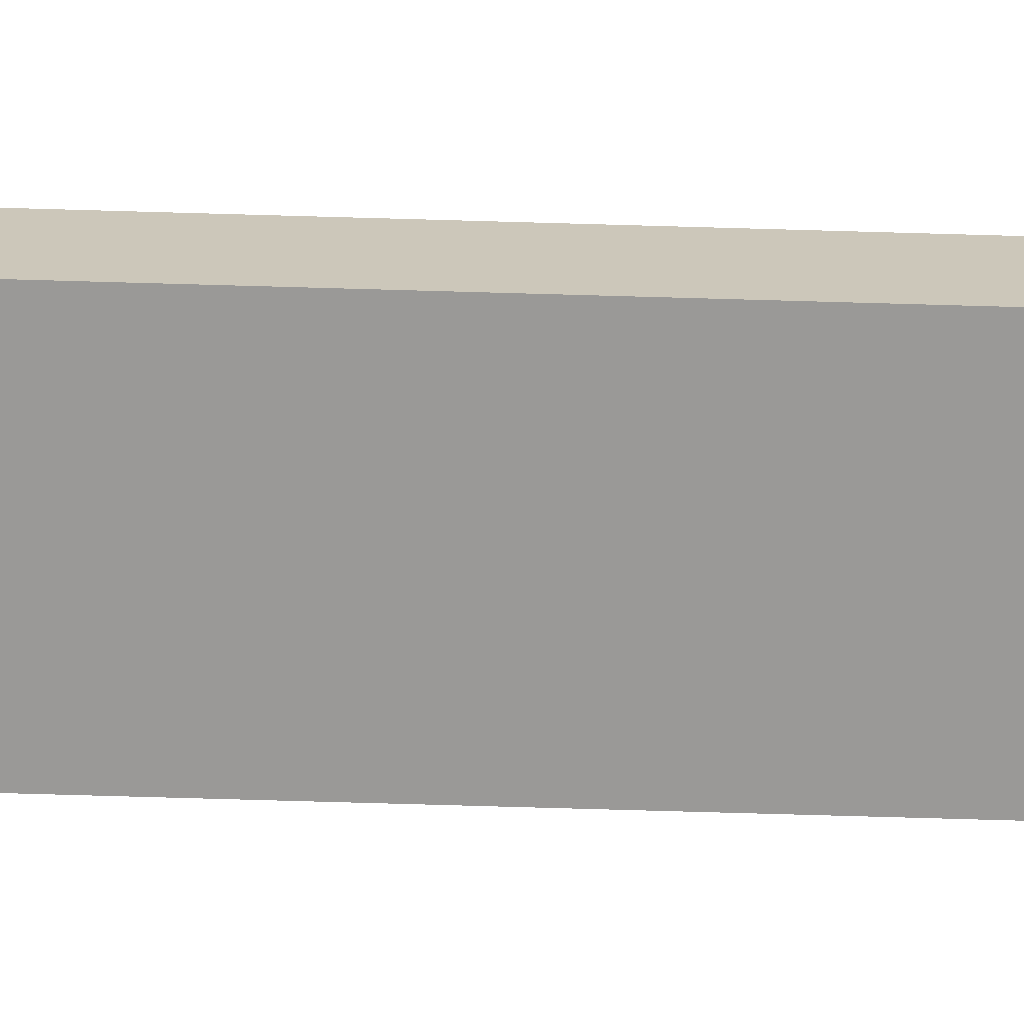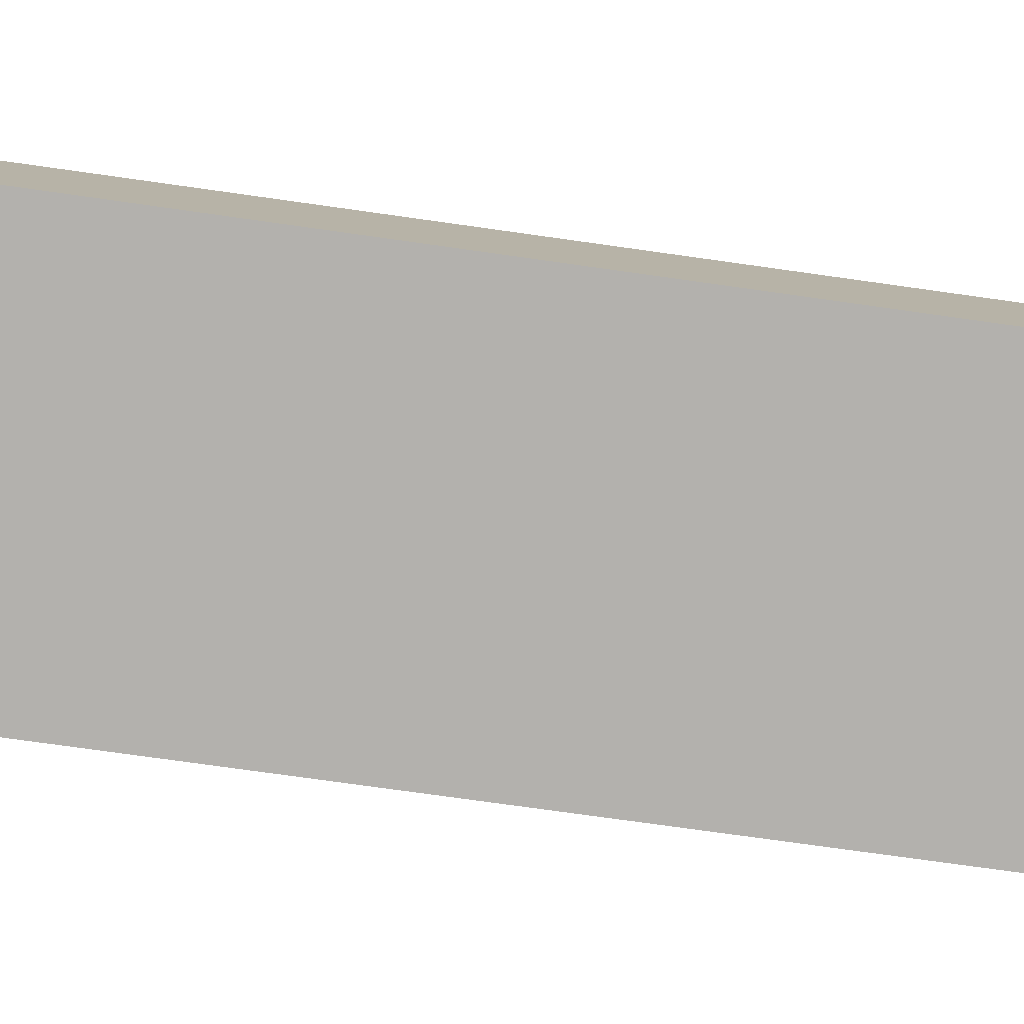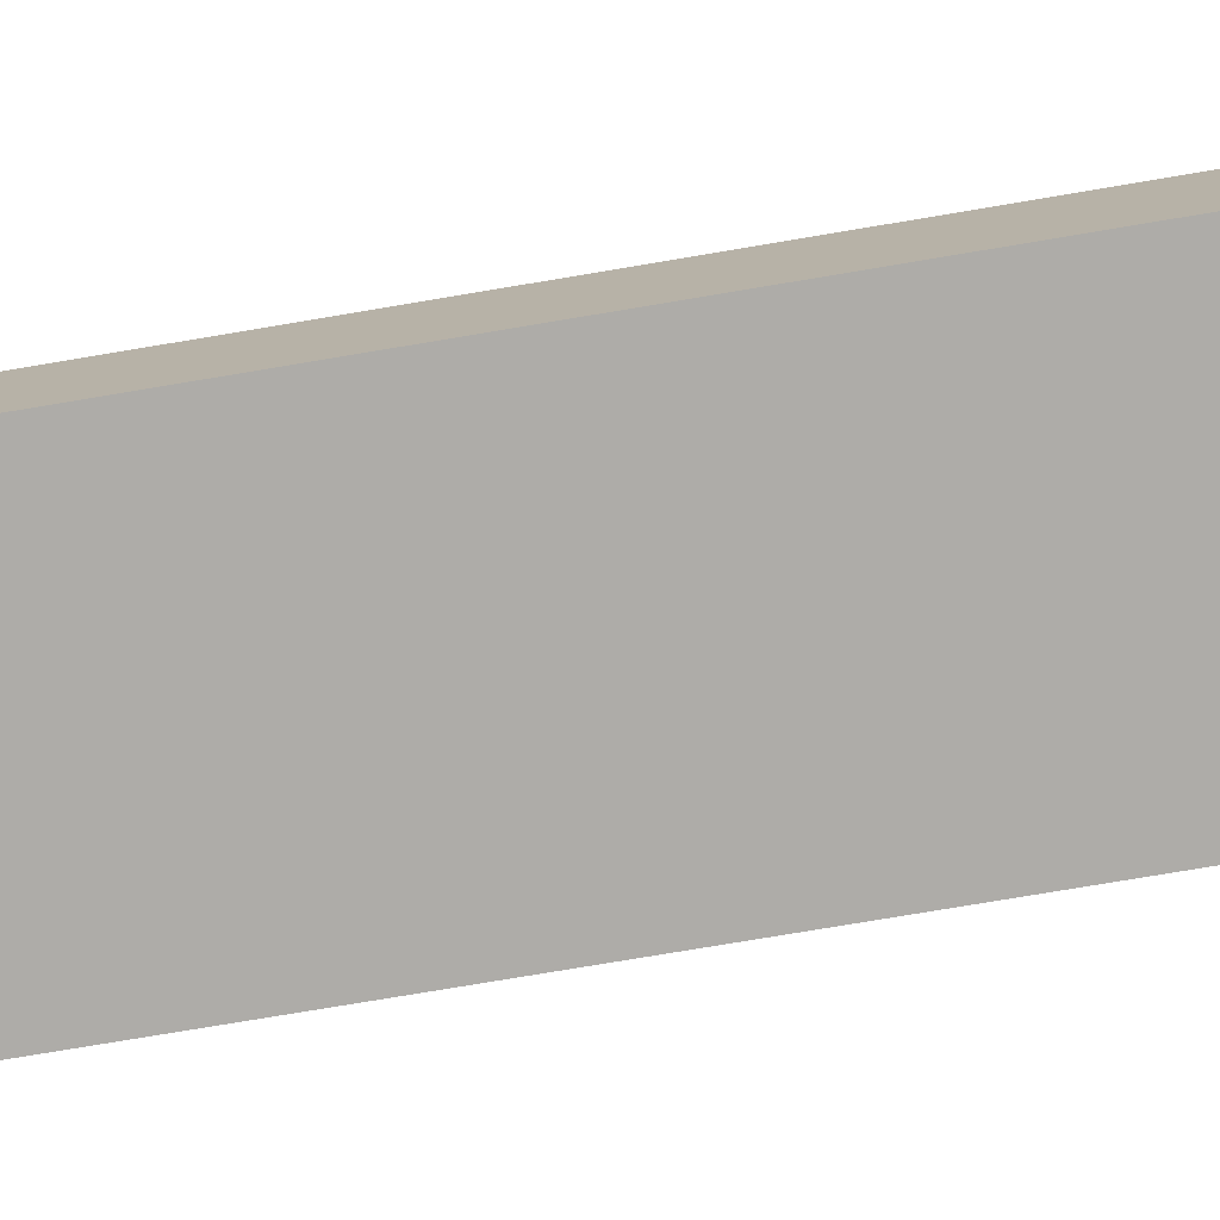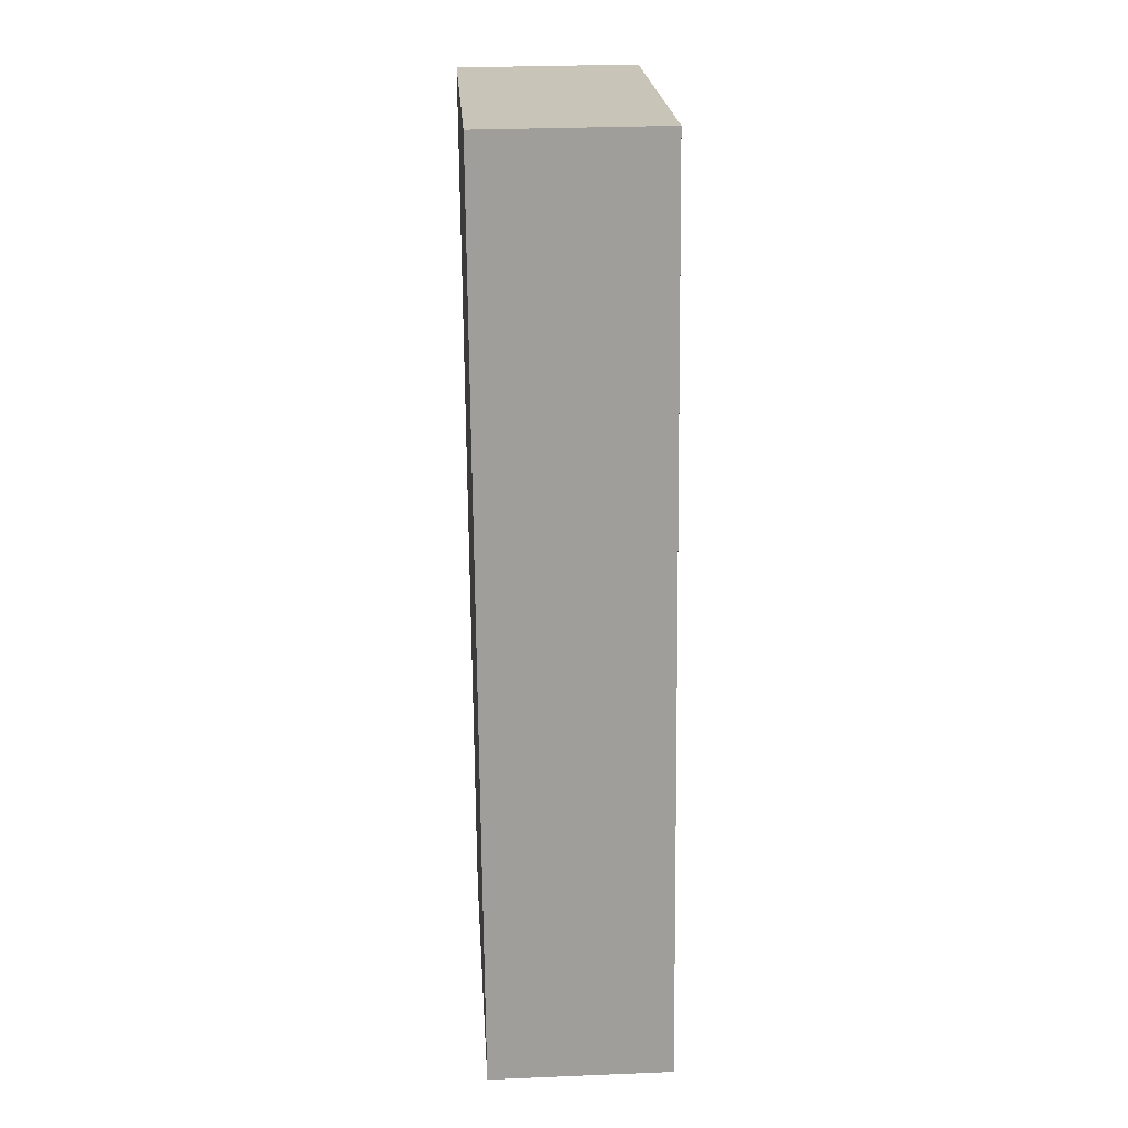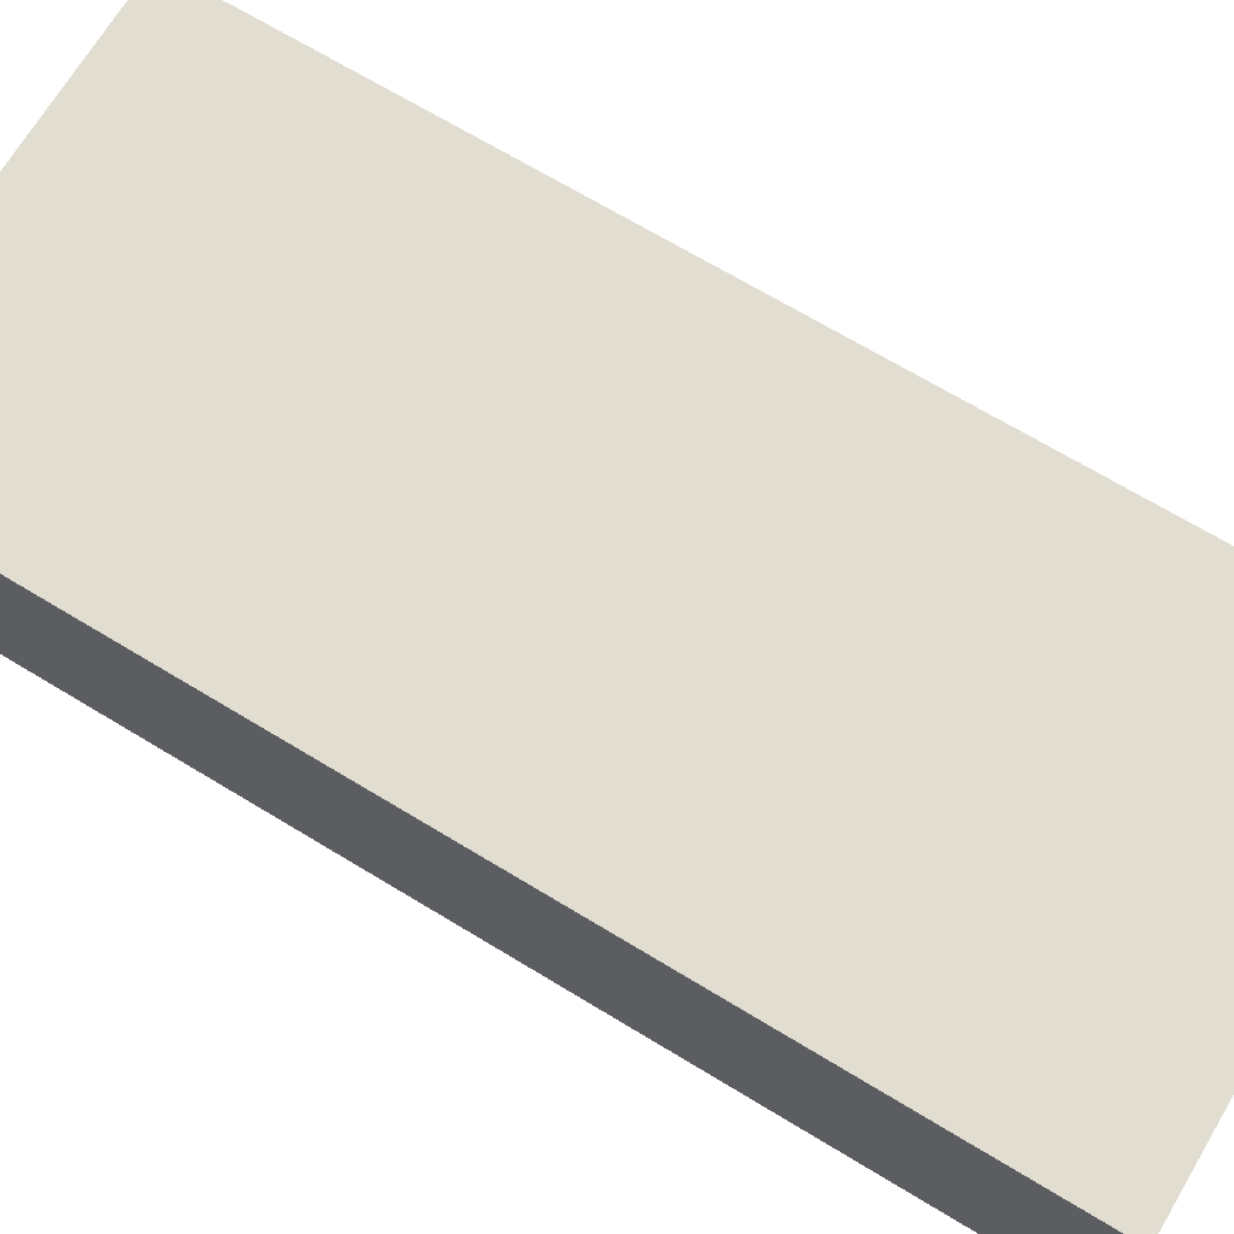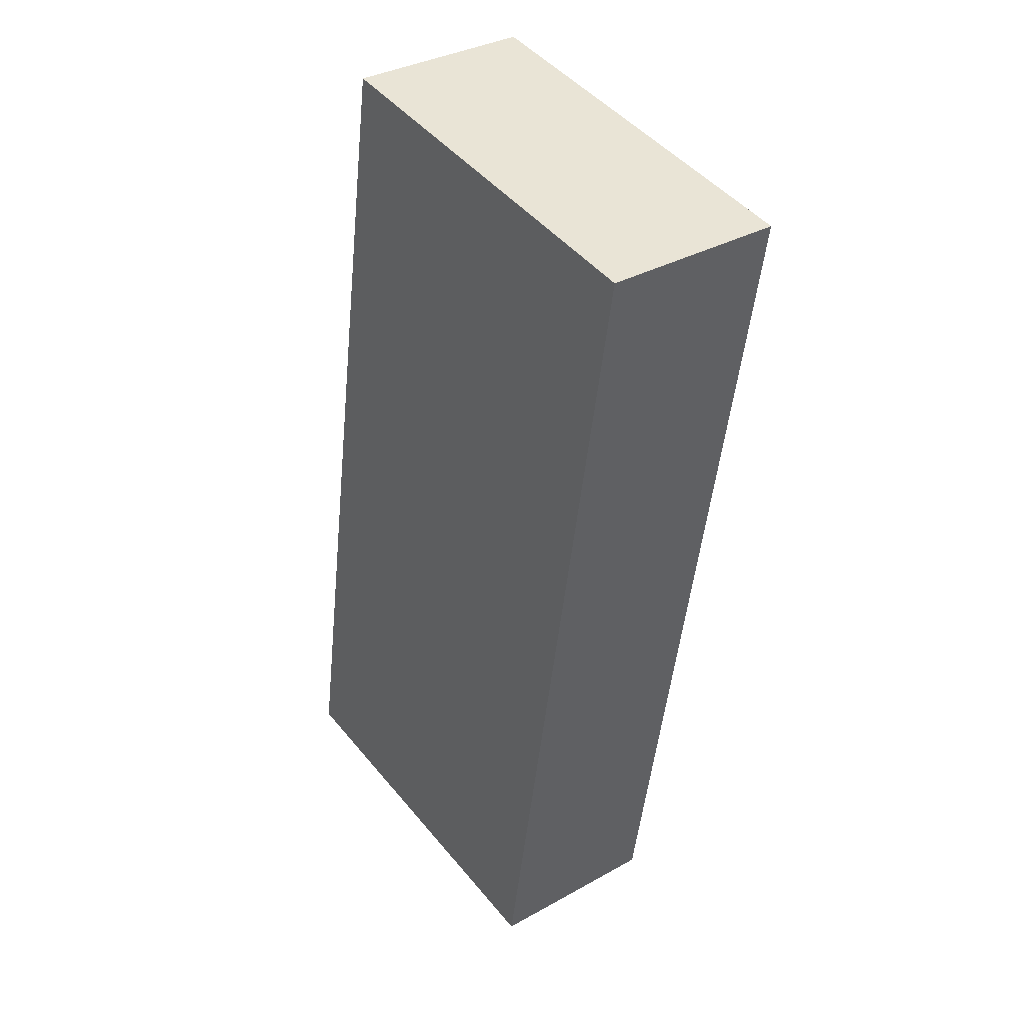
<metadata>
{"format":"obj","ext":"obj","renderer":"f3d","projection":"perspective","resolution":1024,"background":"white","views":[{"elev":-68.9,"azim":79.0,"up":"+Y"},{"elev":-79.3,"azim":-107.2,"up":"+Y"},{"elev":-76.8,"azim":-89.8,"up":"+Y"},{"elev":28.9,"azim":86.5,"up":"+Z"},{"elev":68.6,"azim":112.0,"up":"+Y"},{"elev":34.5,"azim":-126.9,"up":"+Z"}]}
</metadata>
<code>
v  5.406 -5.057e-17 0.8258
v  2.062 7.734e-16 -12.63
v  7.487 7.226e-16 -11.8
v  0 0 0
v  5.43e-05 2.547 -8.072e-05
v  5.406 2.547 0.8257
v  7.487 2.547 -11.8
v  2.062 2.547 -12.63
g defaultobject
f 1 2 3
f 2 1 4
f 1 5 4
f 5 1 6
f 3 6 1
f 6 3 7
f 8 3 2
f 3 8 7
f 5 2 4
f 2 5 8
f 6 8 5
f 8 6 7

</code>
